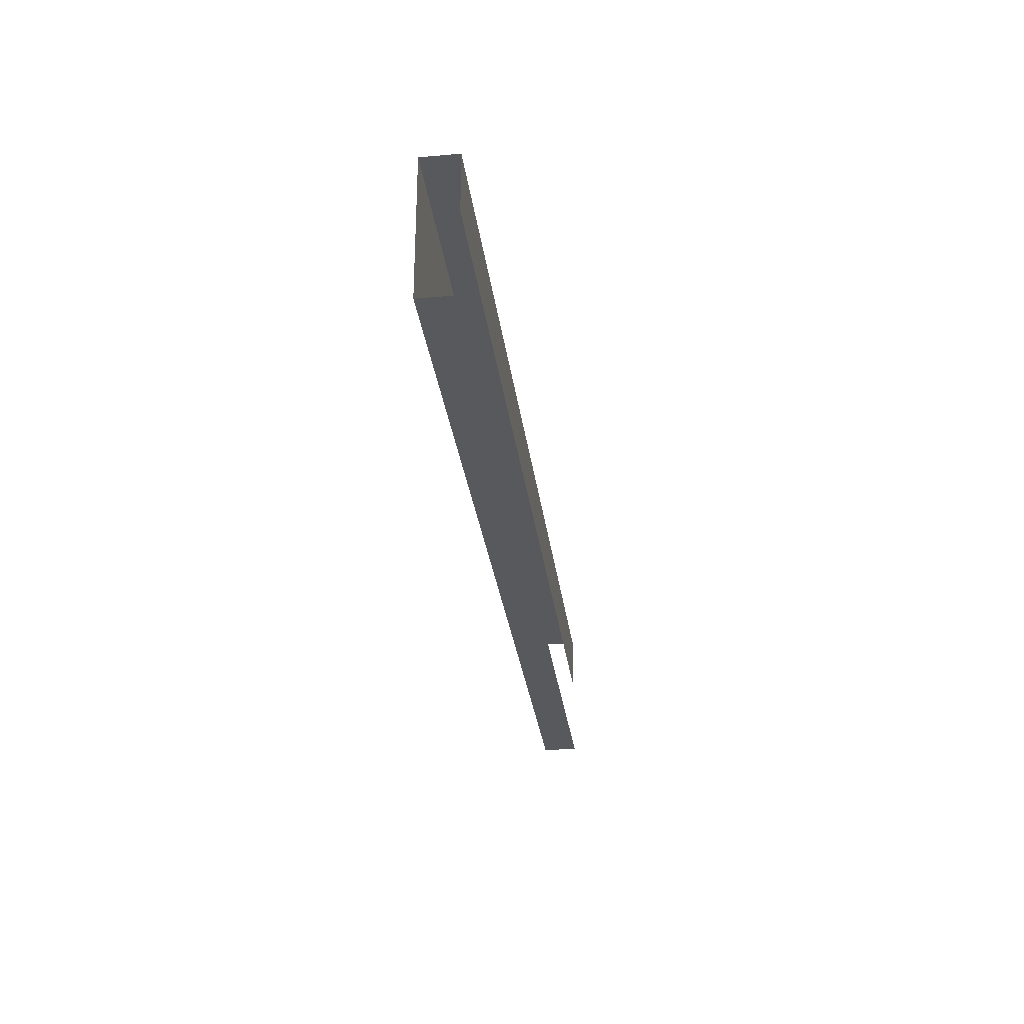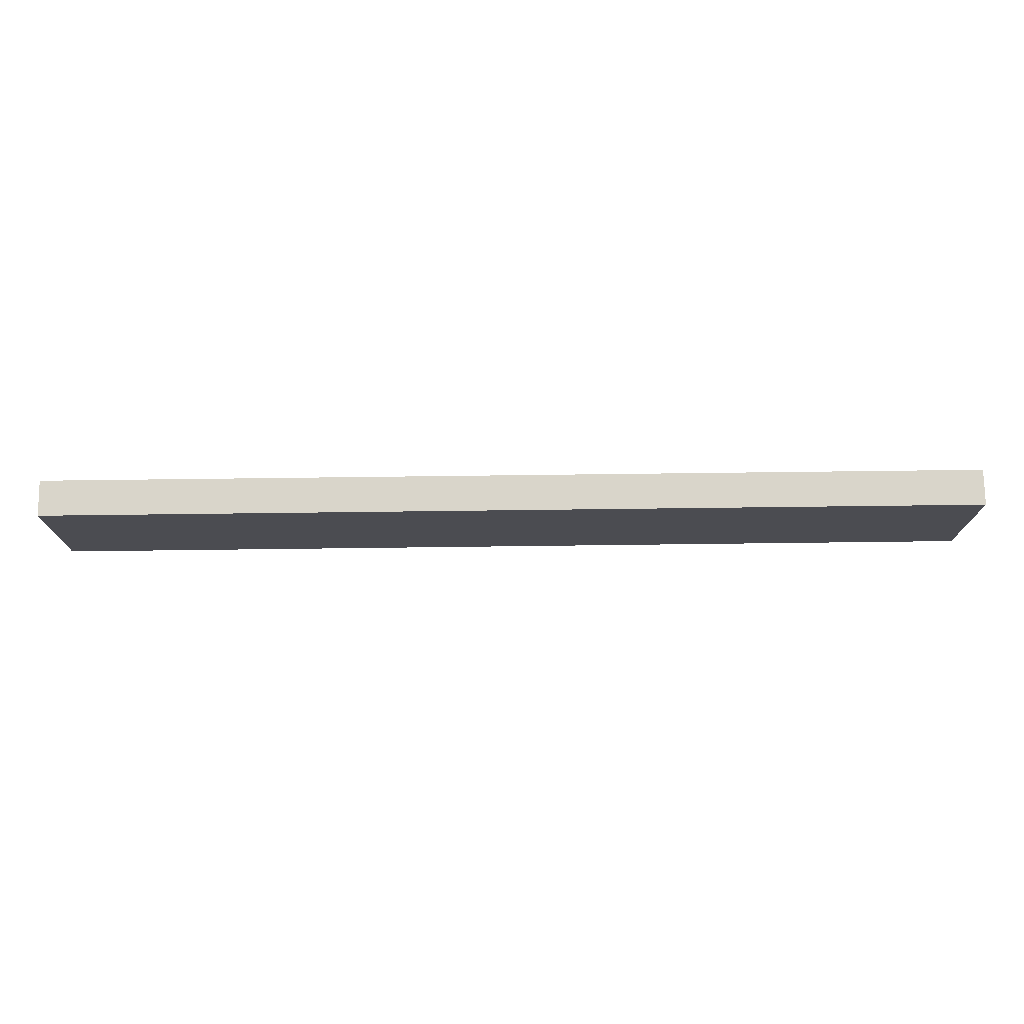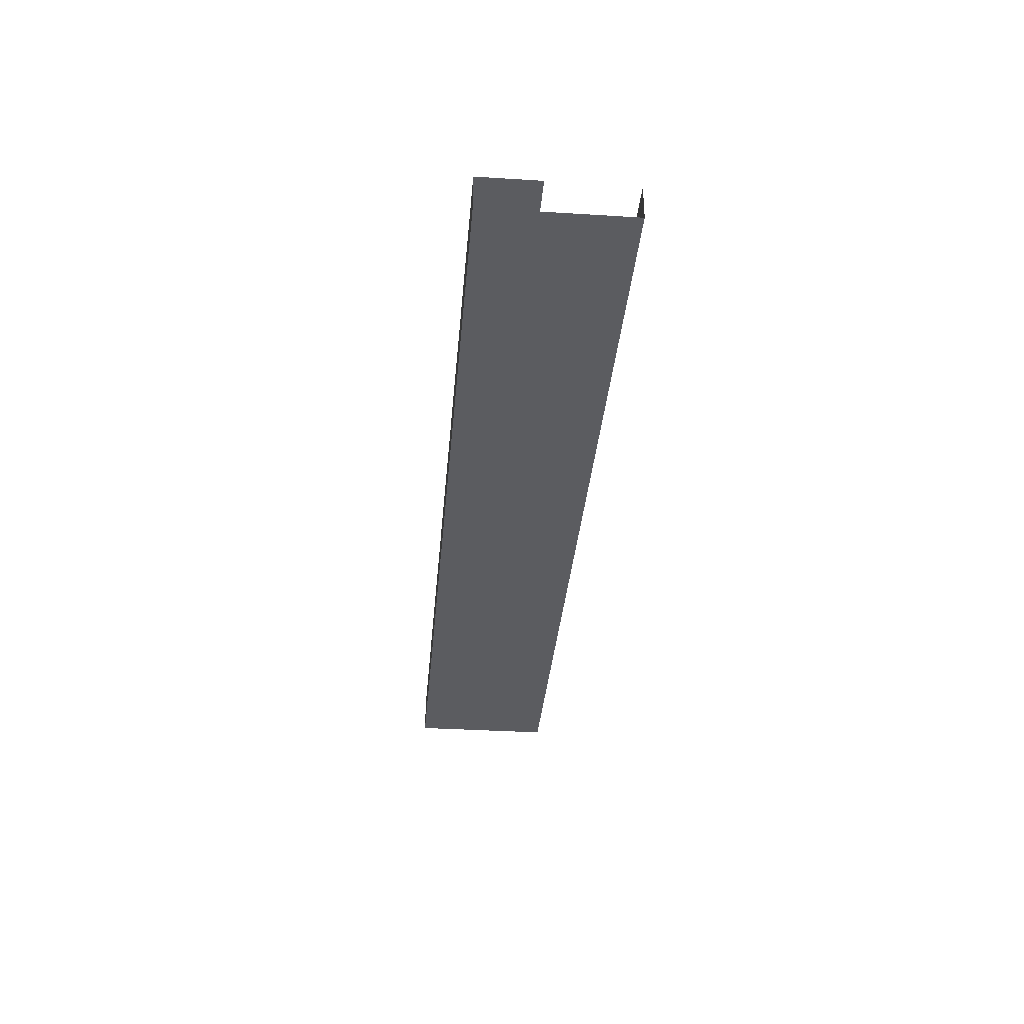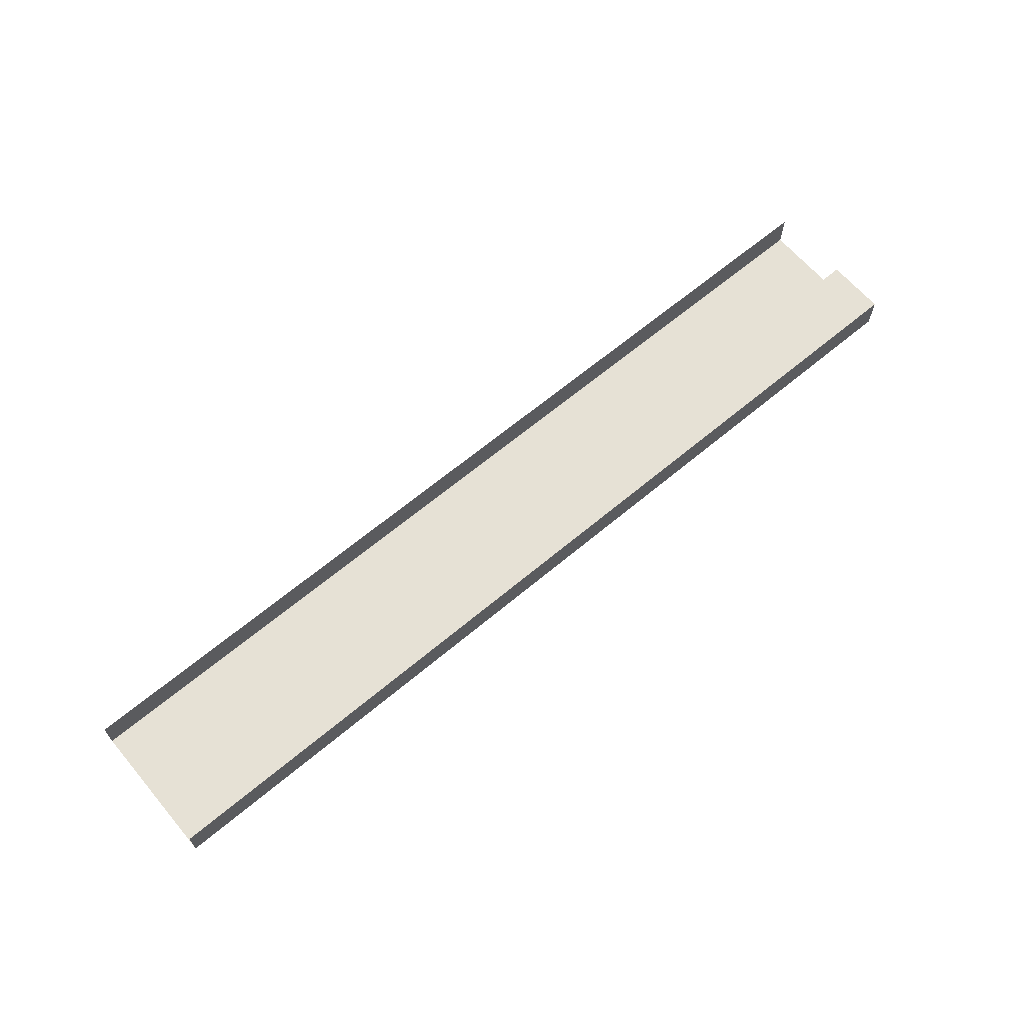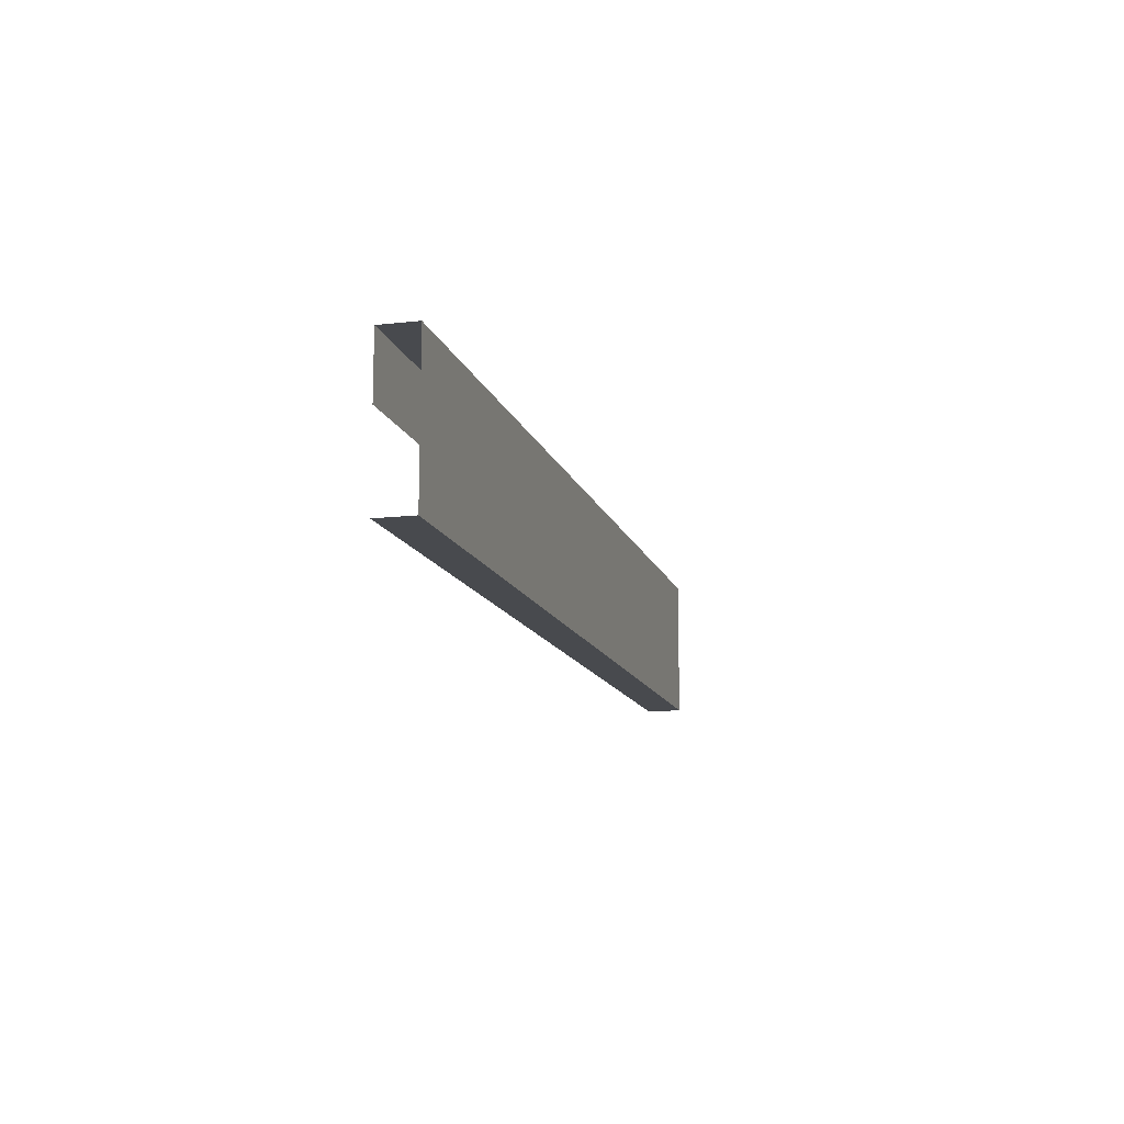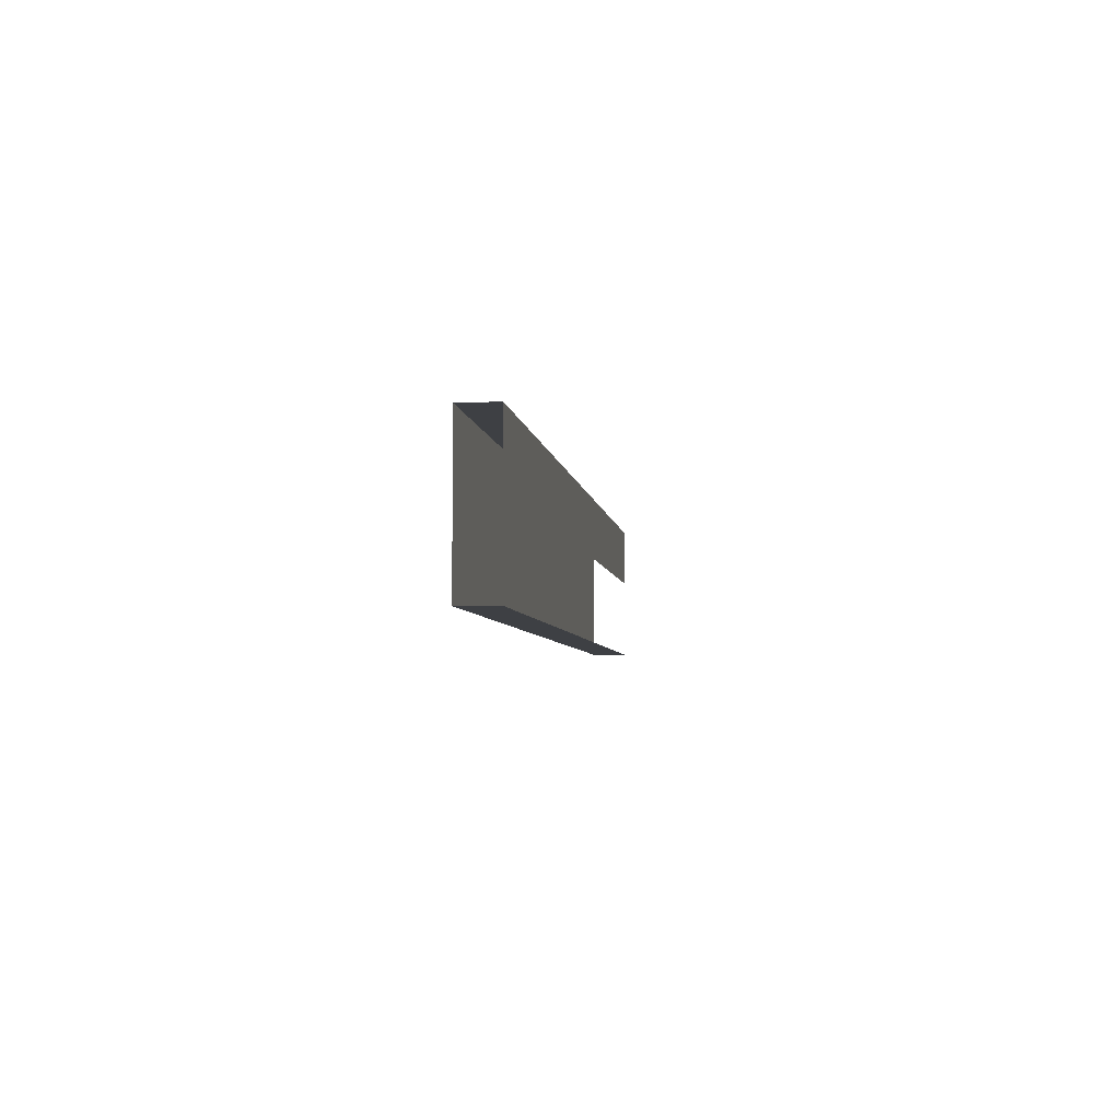
<metadata>
{"format":"obj","ext":"obj","renderer":"f3d","projection":"perspective","resolution":1024,"background":"white","views":[{"elev":-29.8,"azim":-82.7,"up":"+Y"},{"elev":74.6,"azim":179.3,"up":"+Y"},{"elev":-34.5,"azim":-94.8,"up":"+Z"},{"elev":64.8,"azim":139.8,"up":"+Z"},{"elev":-13.0,"azim":104.6,"up":"+Y"},{"elev":-4.9,"azim":-82.9,"up":"+Y"}]}
</metadata>
<code>
o R2_9_1/R2_9/mesh4/mesh4-geometry#mesh4-geometry
v -0.4201 0.7397 -0.5266
v 0.4239 0.6099 -0.5266
v -0.4201 0.6099 -0.5266
v 0.4239 0.7397 -0.5266
v -0.4201 0.6099 -0.4942
v 0.4239 0.7397 -0.4942
v 0.4239 0.6099 -0.4942
v -0.4201 0.7397 -0.4942
v -0.4201 0.6856 -0.4942
v 0.4239 0.6856 -0.4942
f 1 2 3
f 2 1 4
f 2 5 3
f 1 6 4
f 5 2 7
f 6 1 8
f 9 6 8
f 6 9 10
f 3 2 1
f 4 1 2
f 3 5 2
f 4 6 1
f 7 2 5
f 8 1 6
f 8 6 9
f 10 9 6

</code>
